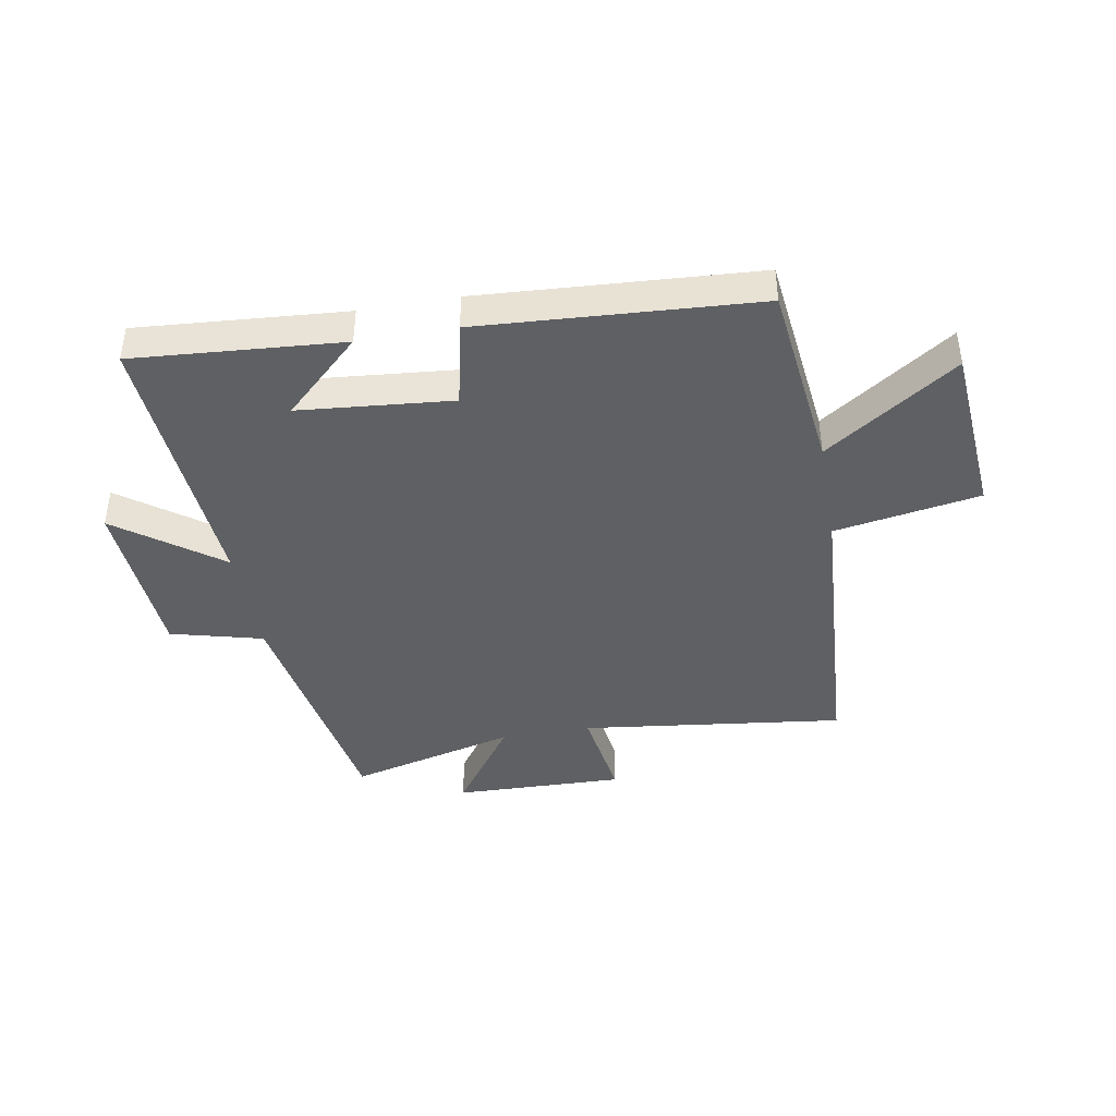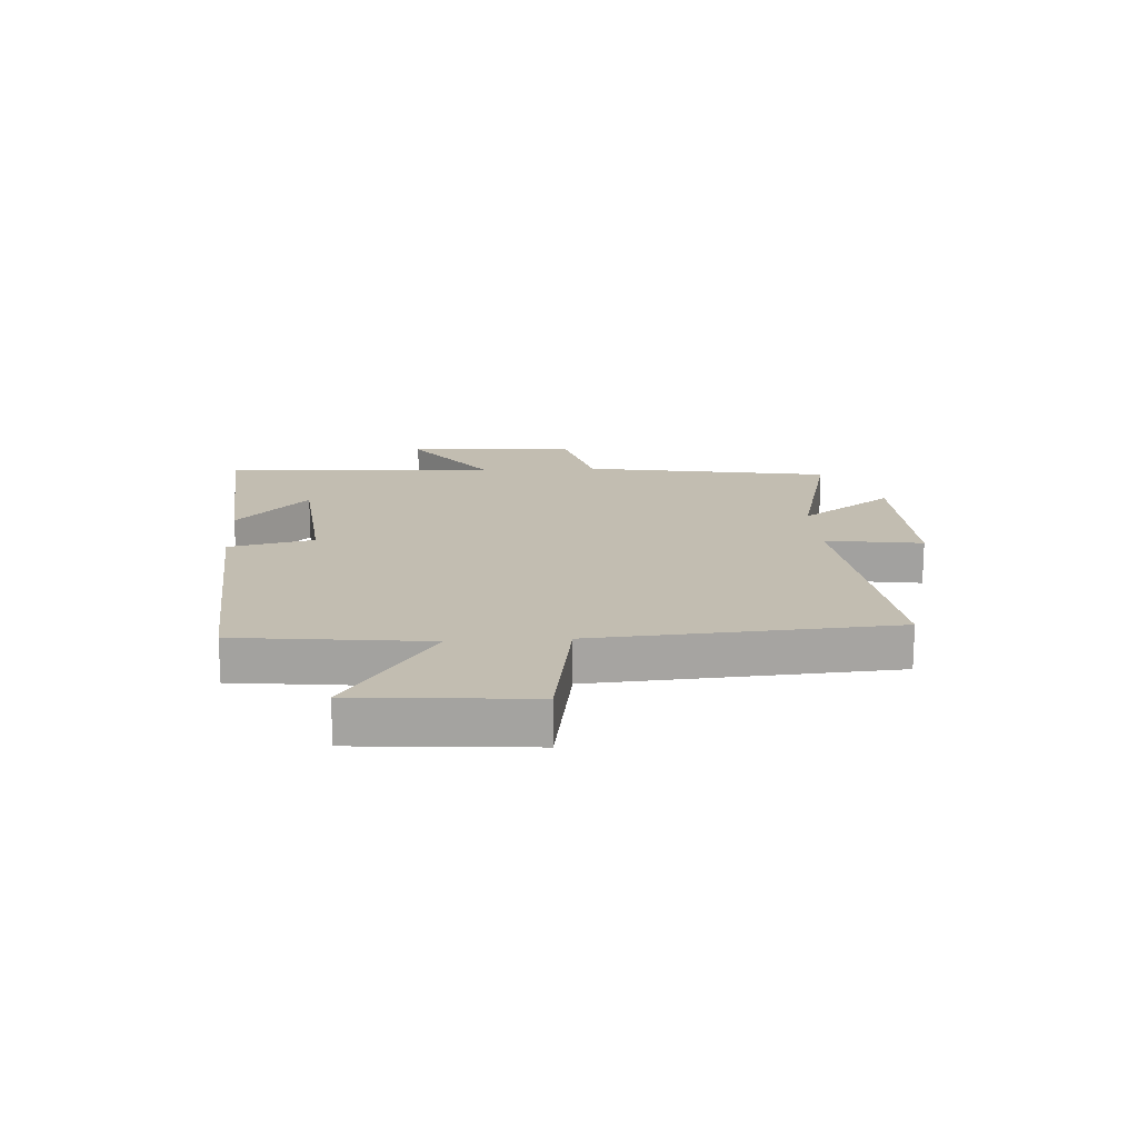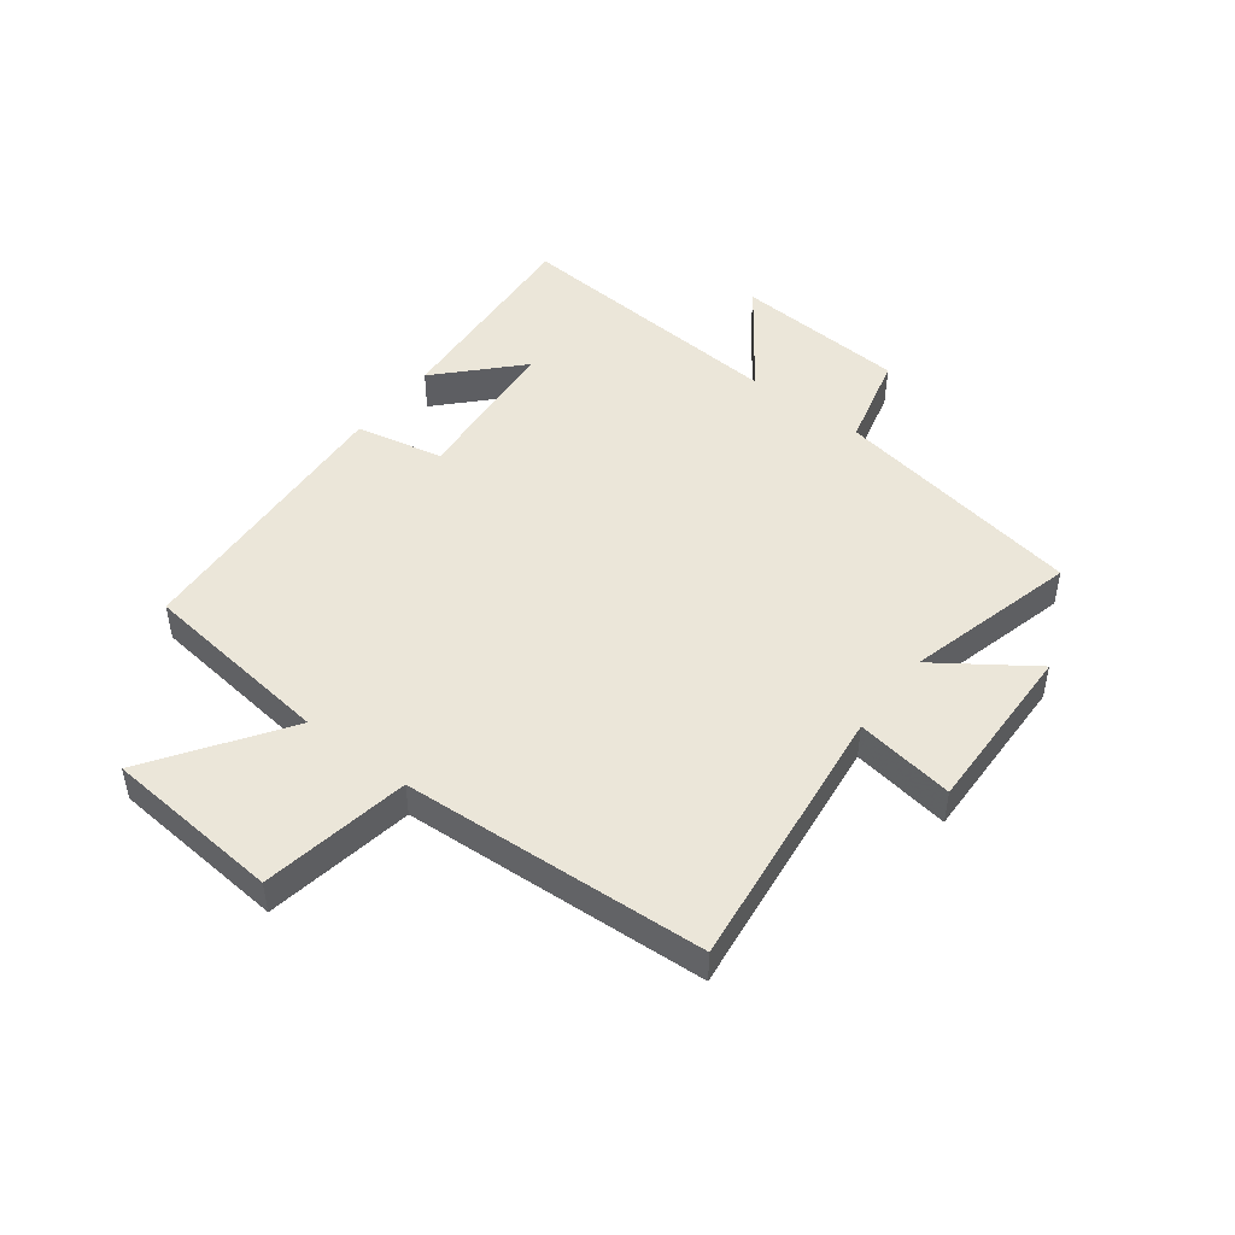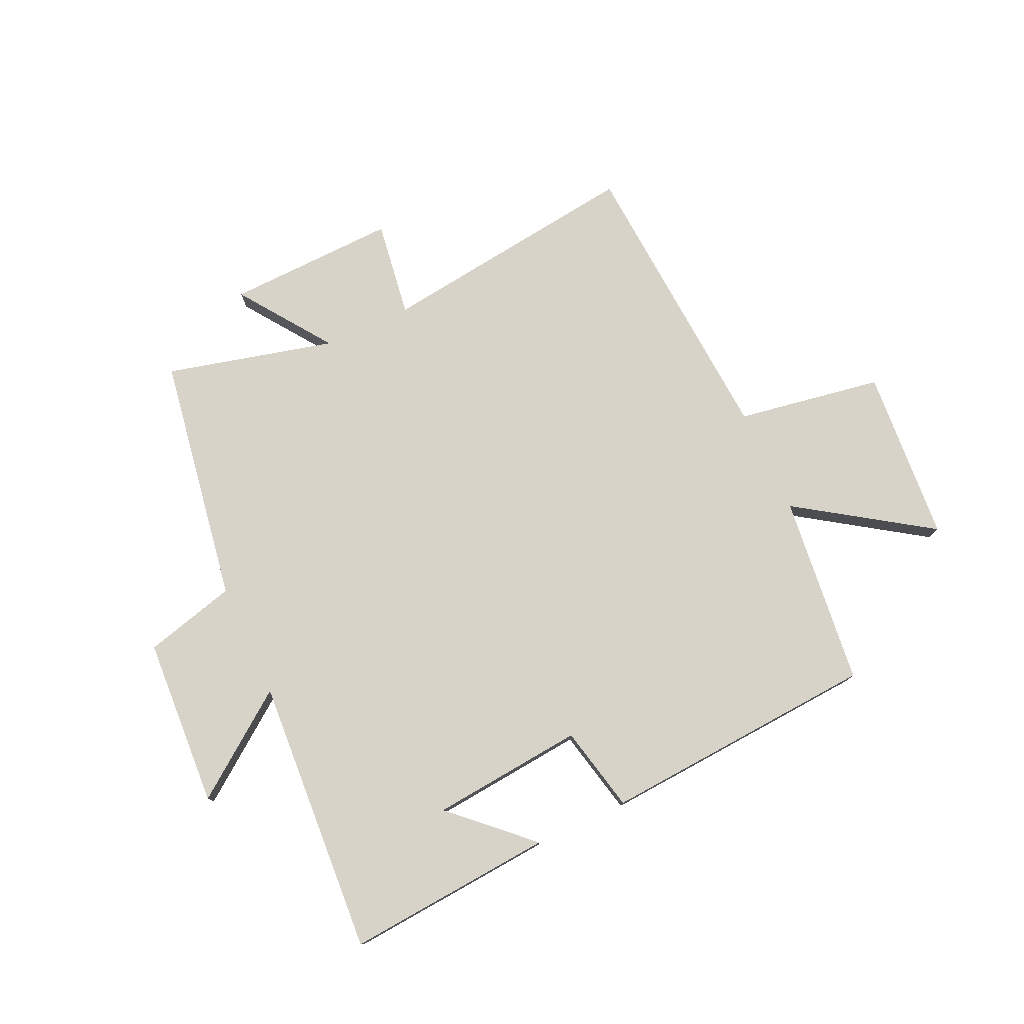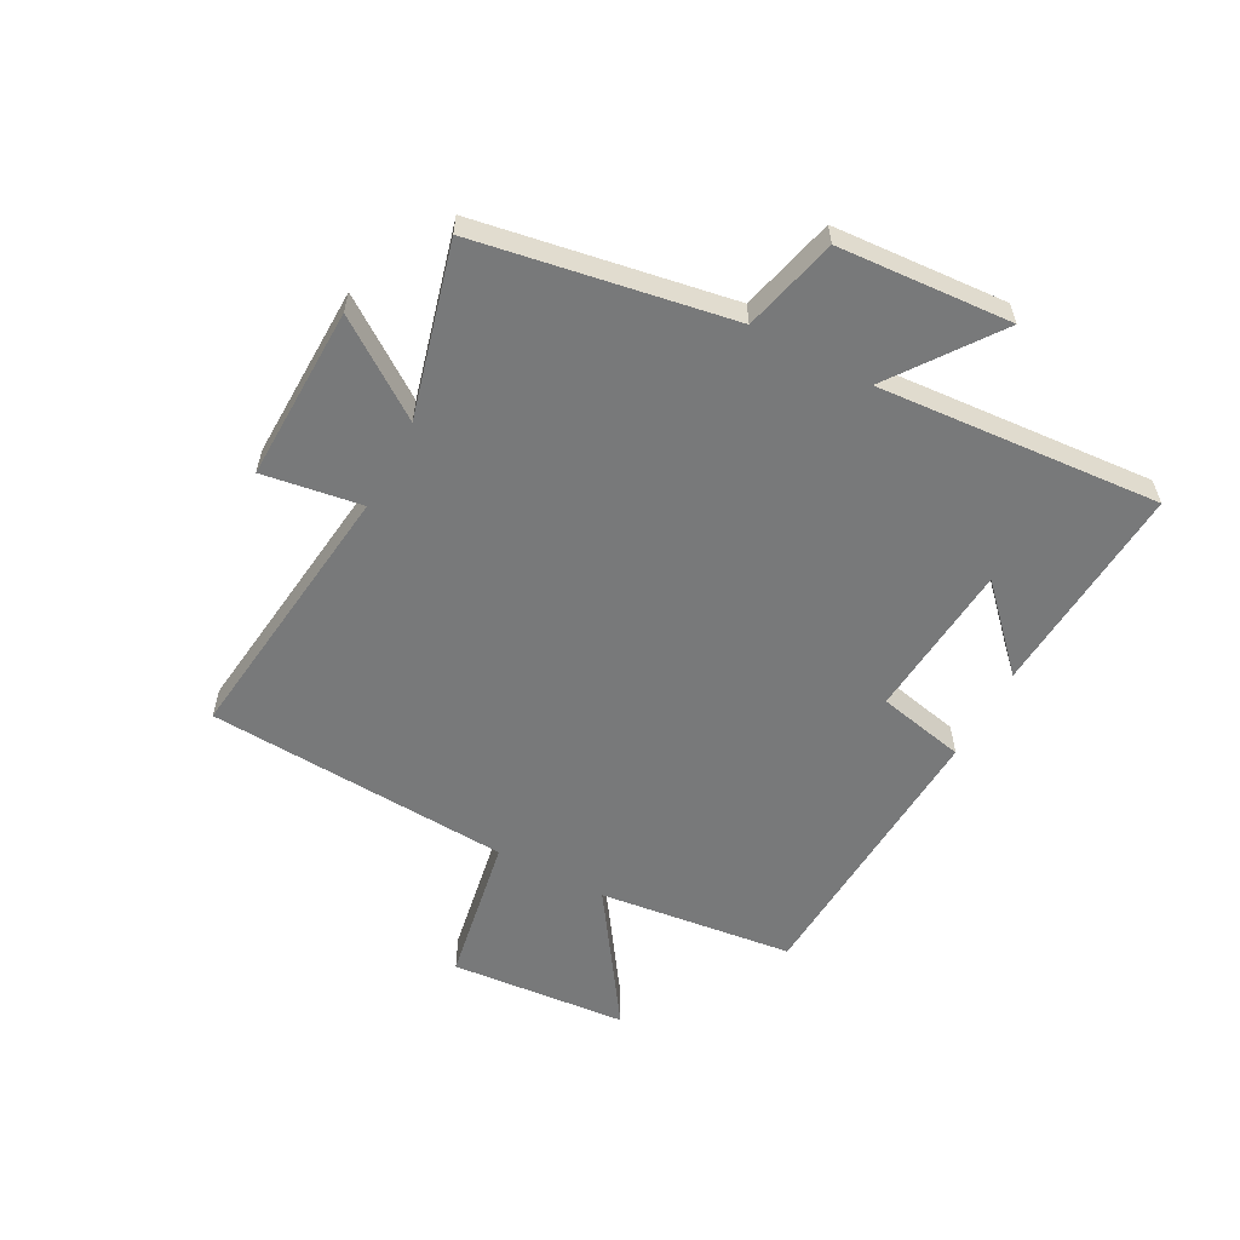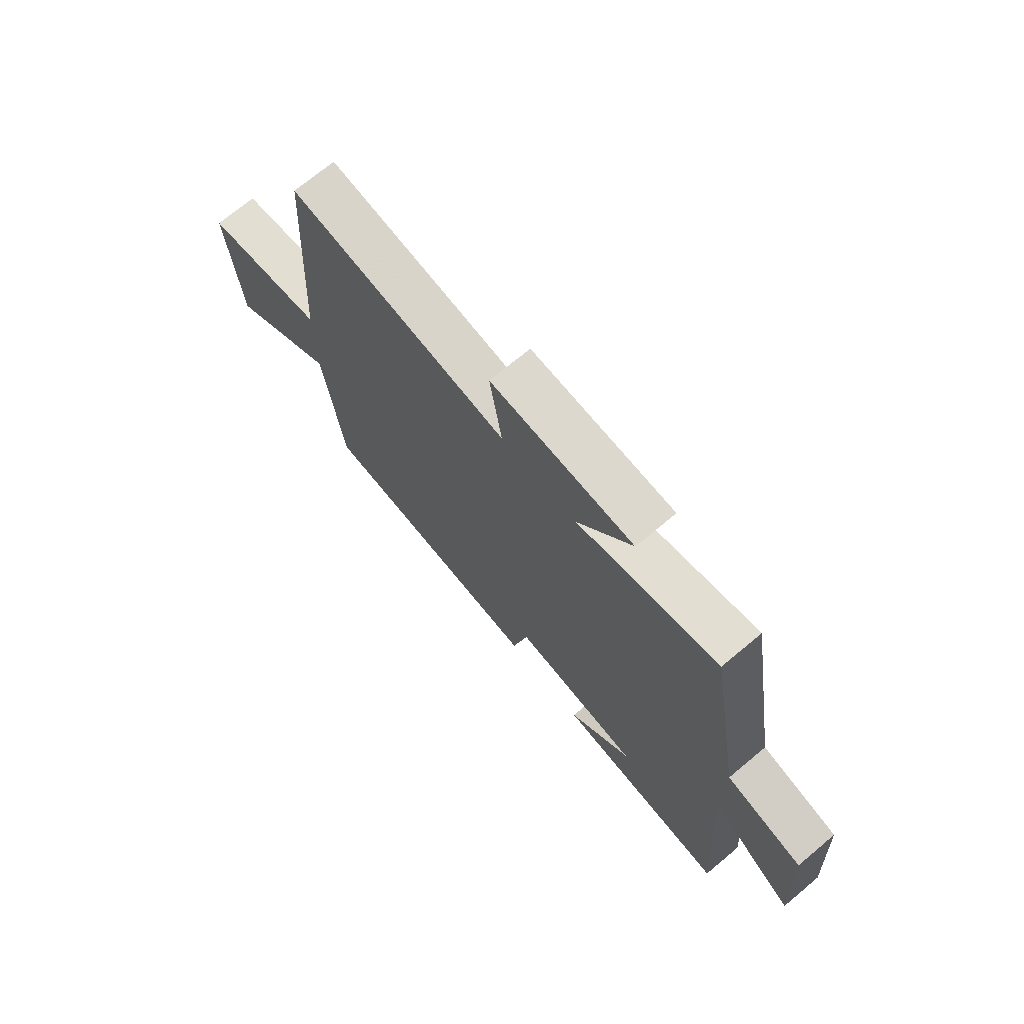
<metadata>
{"format":"obj","ext":"obj","renderer":"f3d","projection":"perspective","resolution":1024,"background":"white","views":[{"elev":-42.1,"azim":-170.0,"up":"+Y"},{"elev":16.9,"azim":-93.7,"up":"+Y"},{"elev":47.7,"azim":-52.5,"up":"+Y"},{"elev":77.2,"azim":155.0,"up":"+Y"},{"elev":-57.7,"azim":62.1,"up":"+Y"},{"elev":71.5,"azim":50.2,"up":"+Z"}]}
</metadata>
<code>
v -0.462 0.07 -0.47
v -0.5 0.07 -0.143
v -0.725 0.07 -0.296
v -0.749 0.07 0.002
v -0.5 0.07 0.045
v -0.468 0.07 0.556
v -0.016 0.07 0.5
v -0.041 0.07 0.666
v 0.251 0.07 0.658
v 0.14 0.07 0.5
v 0.428 0.07 0.574
v 0.5 0.07 0.149
v 0.658 0.07 0.108
v 0.676 0.07 -0.182
v 0.5 0.07 -0.053
v 0.533 0.07 -0.527
v 0.176 0.07 -0.5
v 0.306 0.07 -0.377
v 0.044 0.07 -0.353
v 0.012 0.07 -0.5
v -0.462 0 -0.47
v -0.5 0 -0.143
v -0.725 0 -0.296
v -0.749 0 0.002
v -0.5 0 0.045
v -0.468 0 0.556
v -0.016 0 0.5
v -0.041 0 0.666
v 0.251 0 0.658
v 0.14 0 0.5
v 0.428 0 0.574
v 0.5 0 0.149
v 0.658 0 0.108
v 0.676 0 -0.182
v 0.5 0 -0.053
v 0.533 0 -0.527
v 0.176 0 -0.5
v 0.306 0 -0.377
v 0.044 0 -0.353
v 0.012 0 -0.5
f 19 20 1 2
f 18 19 2
f 16 17 18
f 15 16 18
f 15 18 2
f 12 13 14 15
f 10 11 12 15
f 10 15 2
f 7 8 9 10
f 7 10 2 3
f 5 6 7
f 5 7 3
f 3 4 5
f 22 21 40 39
f 22 39 38
f 38 37 36
f 38 36 35
f 22 38 35
f 35 34 33 32
f 35 32 31 30
f 22 35 30
f 30 29 28 27
f 23 22 30 27
f 27 26 25
f 23 27 25
f 25 24 23
f 1 21 22 2
f 2 22 23 3
f 3 23 24 4
f 4 24 25 5
f 5 25 26 6
f 6 26 27 7
f 7 27 28 8
f 8 28 29 9
f 9 29 30 10
f 10 30 31 11
f 11 31 32 12
f 12 32 33 13
f 13 33 34 14
f 14 34 35 15
f 15 35 36 16
f 16 36 37 17
f 17 37 38 18
f 18 38 39 19
f 19 39 40 20
f 20 40 21 1

</code>
